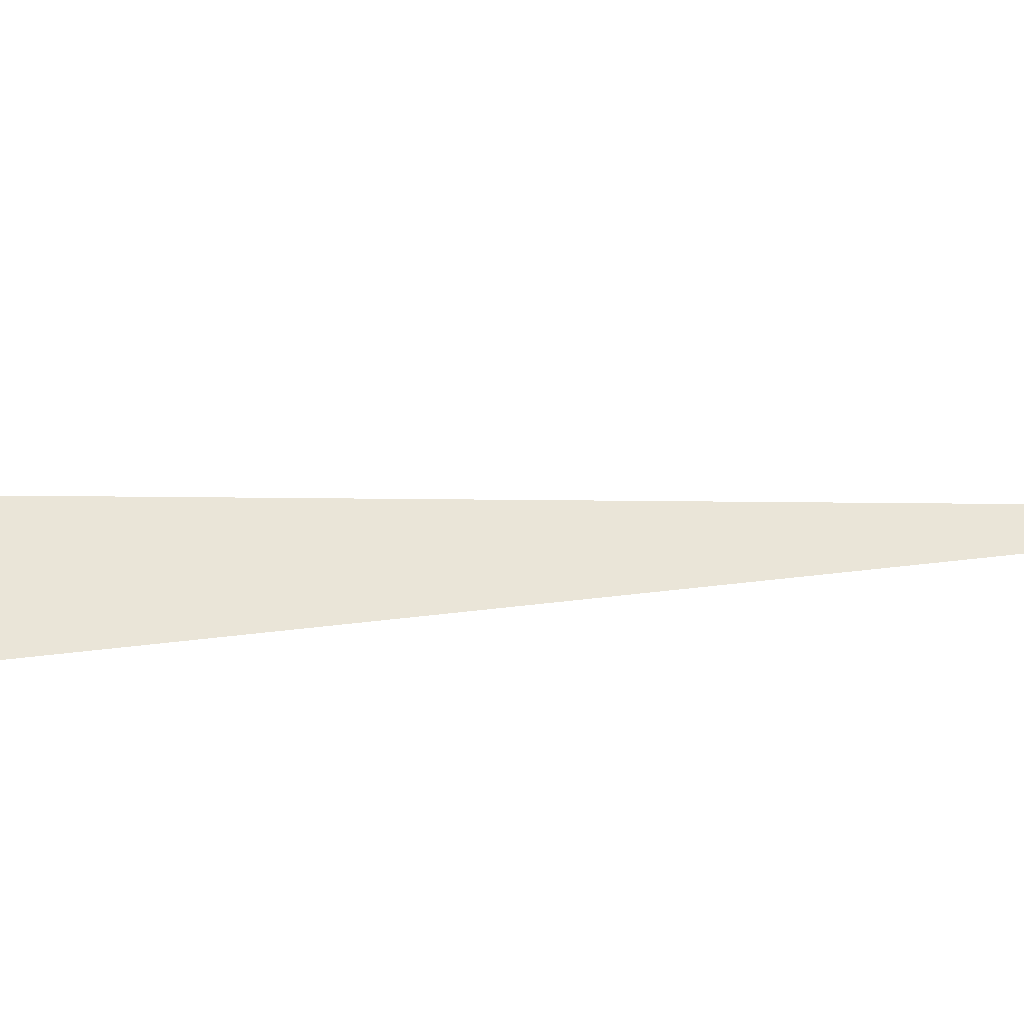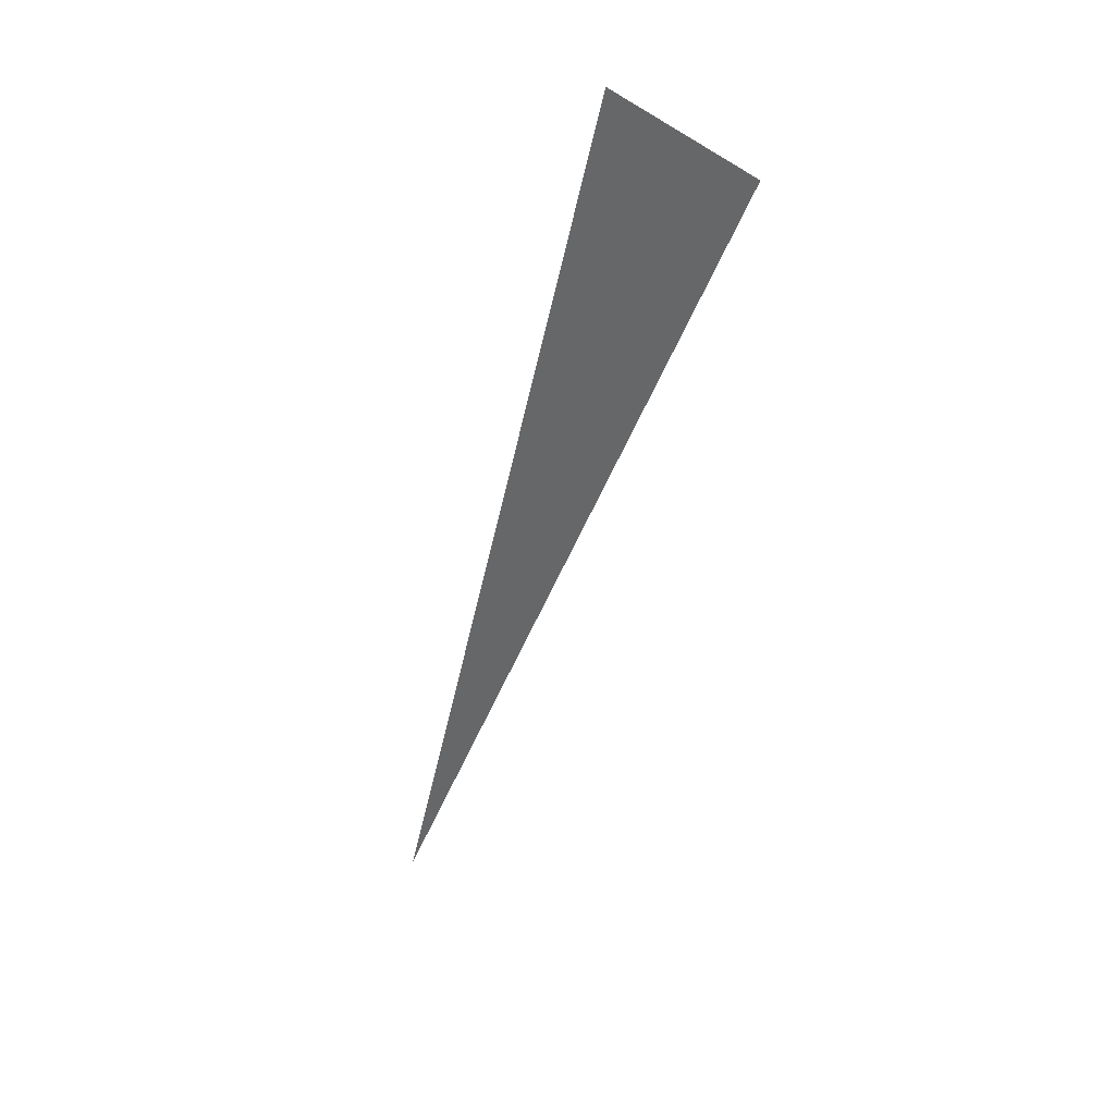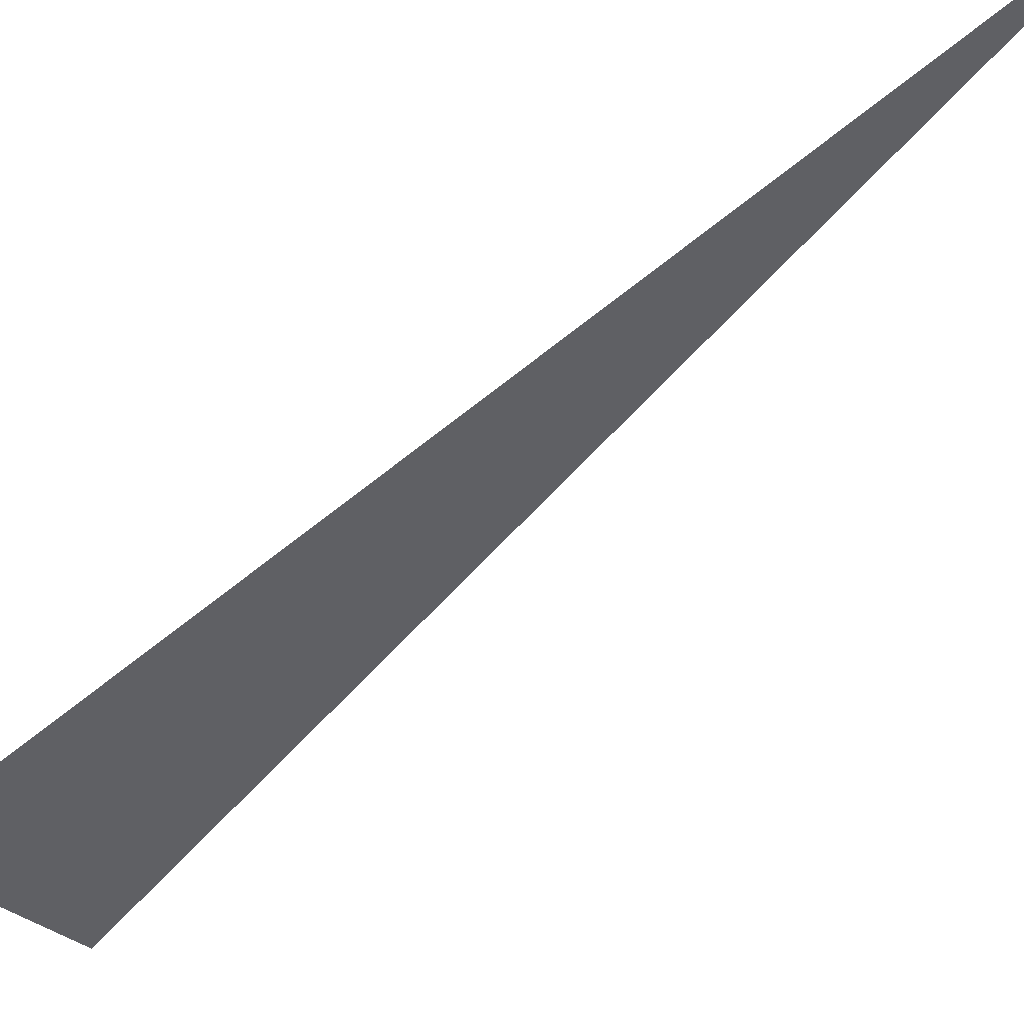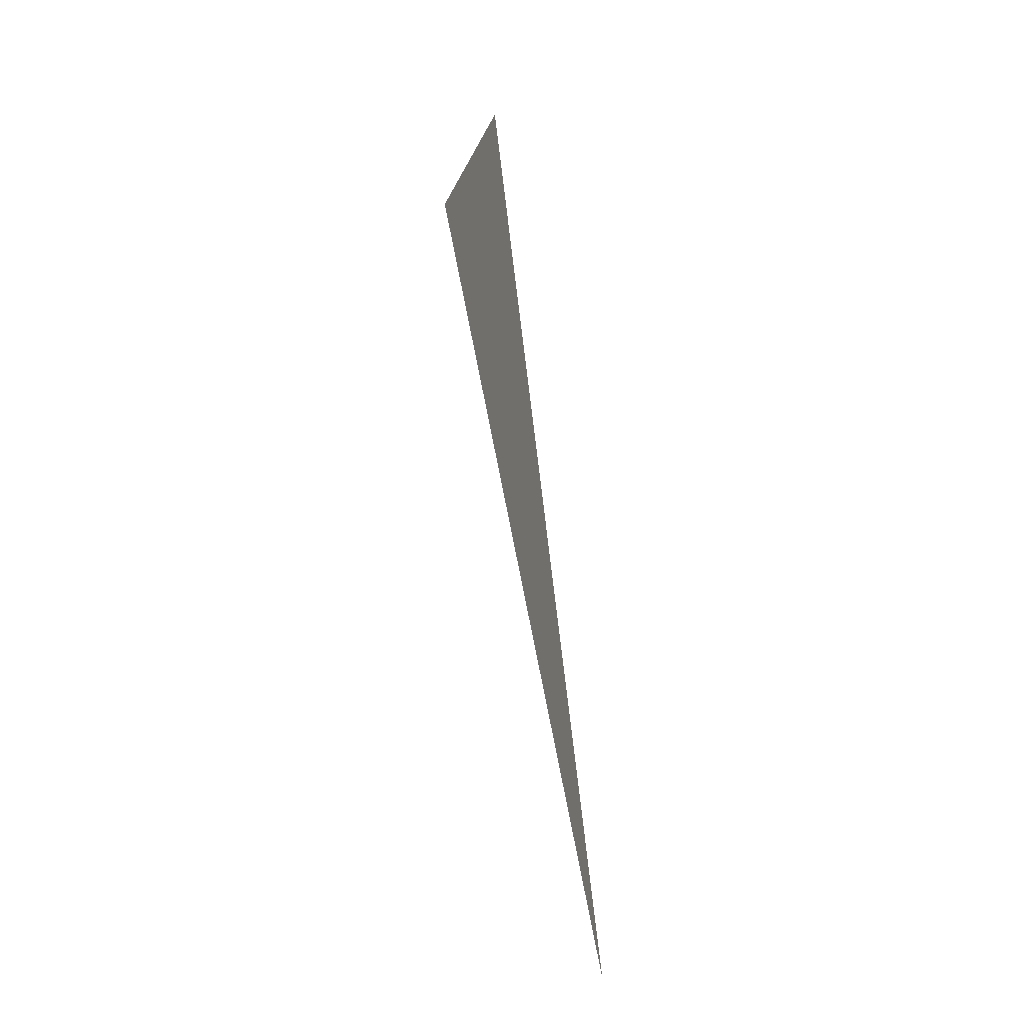
<metadata>
{"format":"obj","ext":"obj","renderer":"f3d","projection":"perspective","resolution":1024,"background":"white","views":[{"elev":44.6,"azim":-112.2,"up":"+Z"},{"elev":33.7,"azim":32.3,"up":"+Y"},{"elev":-43.4,"azim":-57.5,"up":"+Z"},{"elev":-16.0,"azim":-114.6,"up":"+Y"}]}
</metadata>
<code>
v  -18.89  -62.66  0
v  6.05  37.46  0
v  21.24  32.4  0
f 1 2 3

</code>
